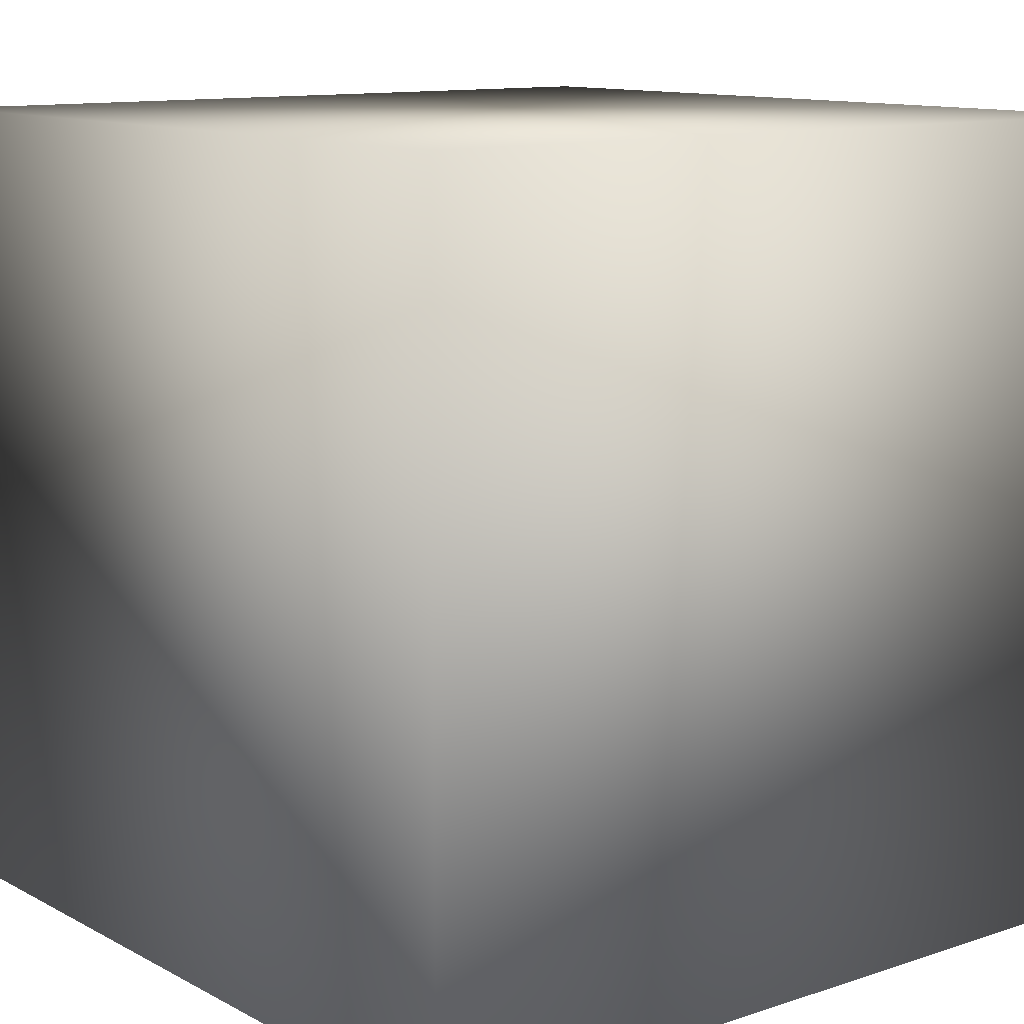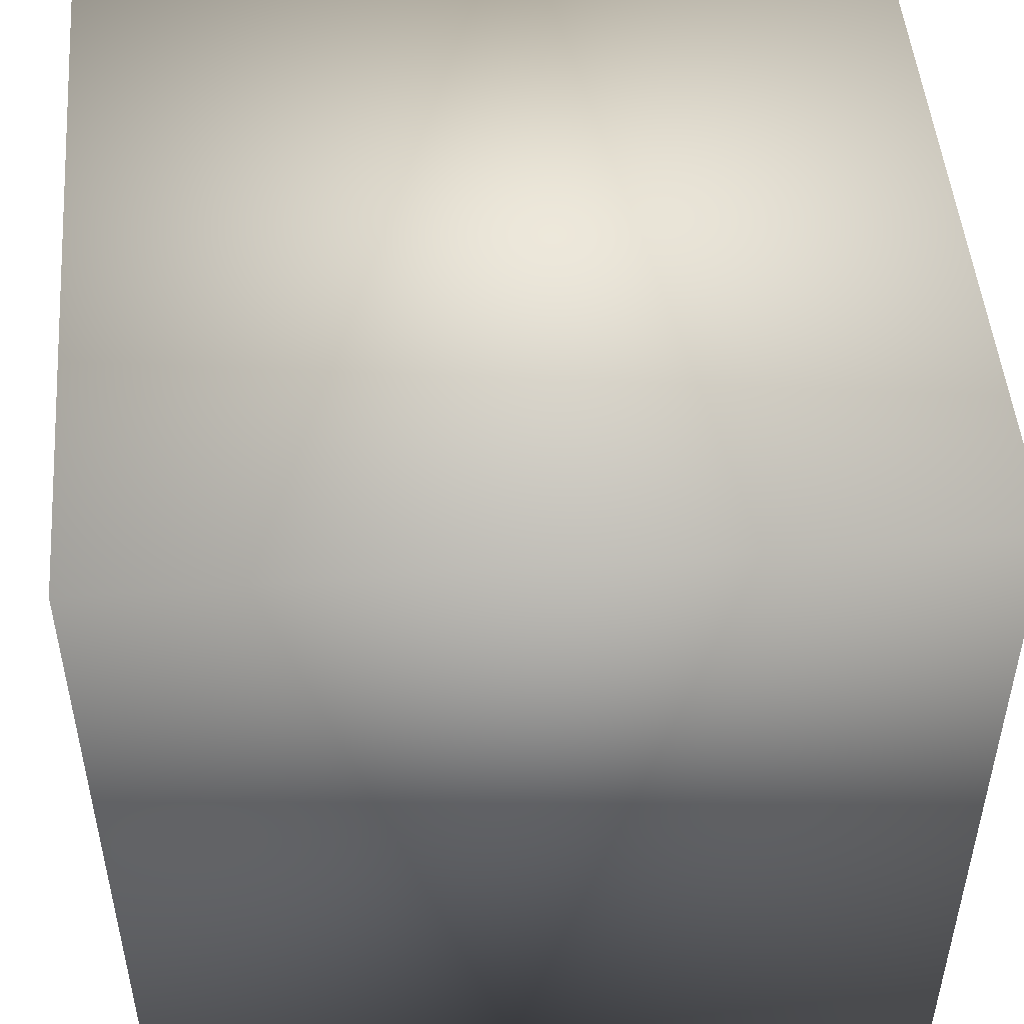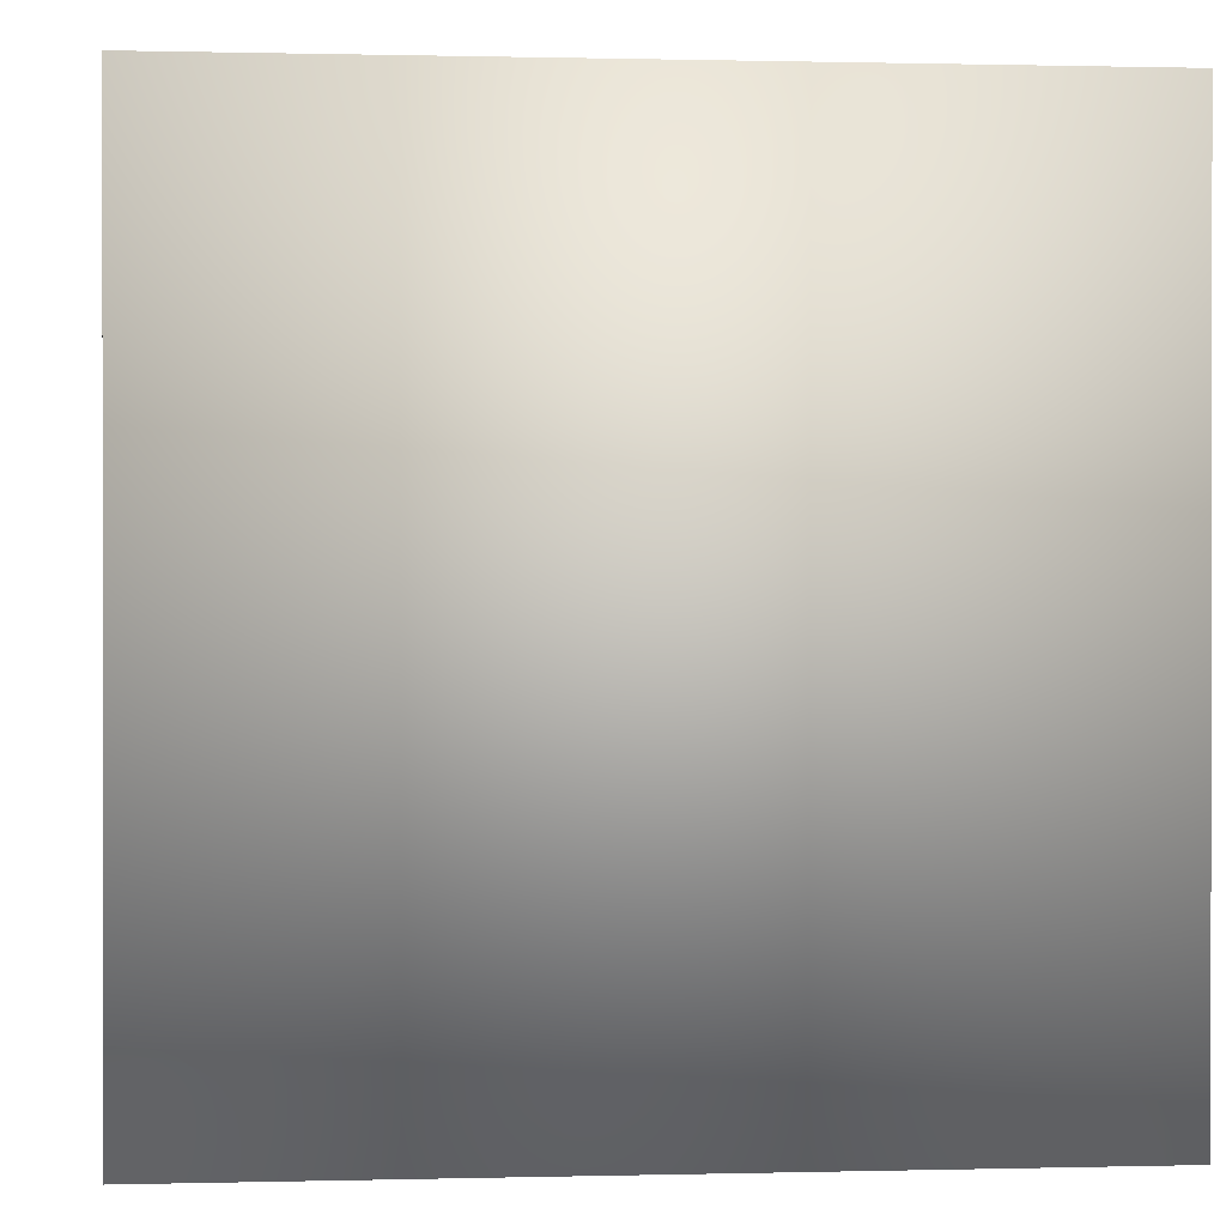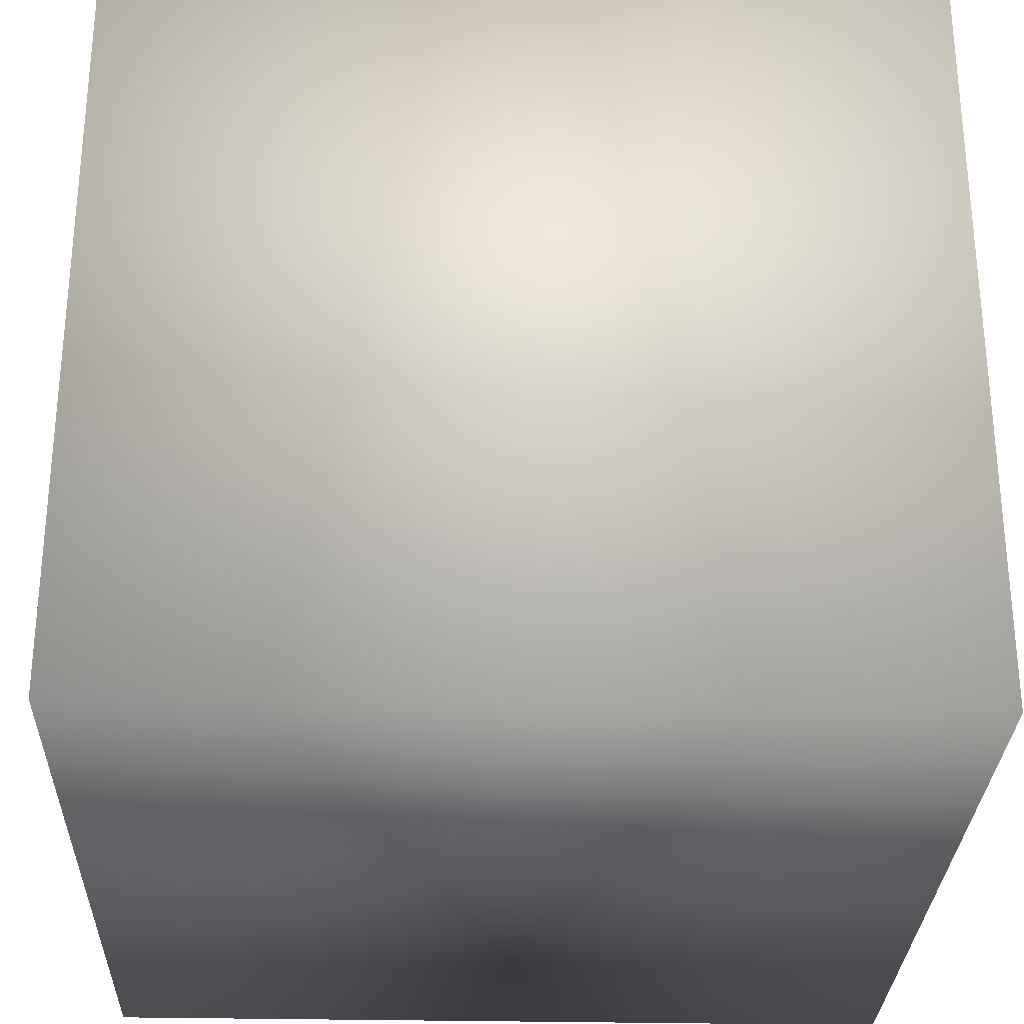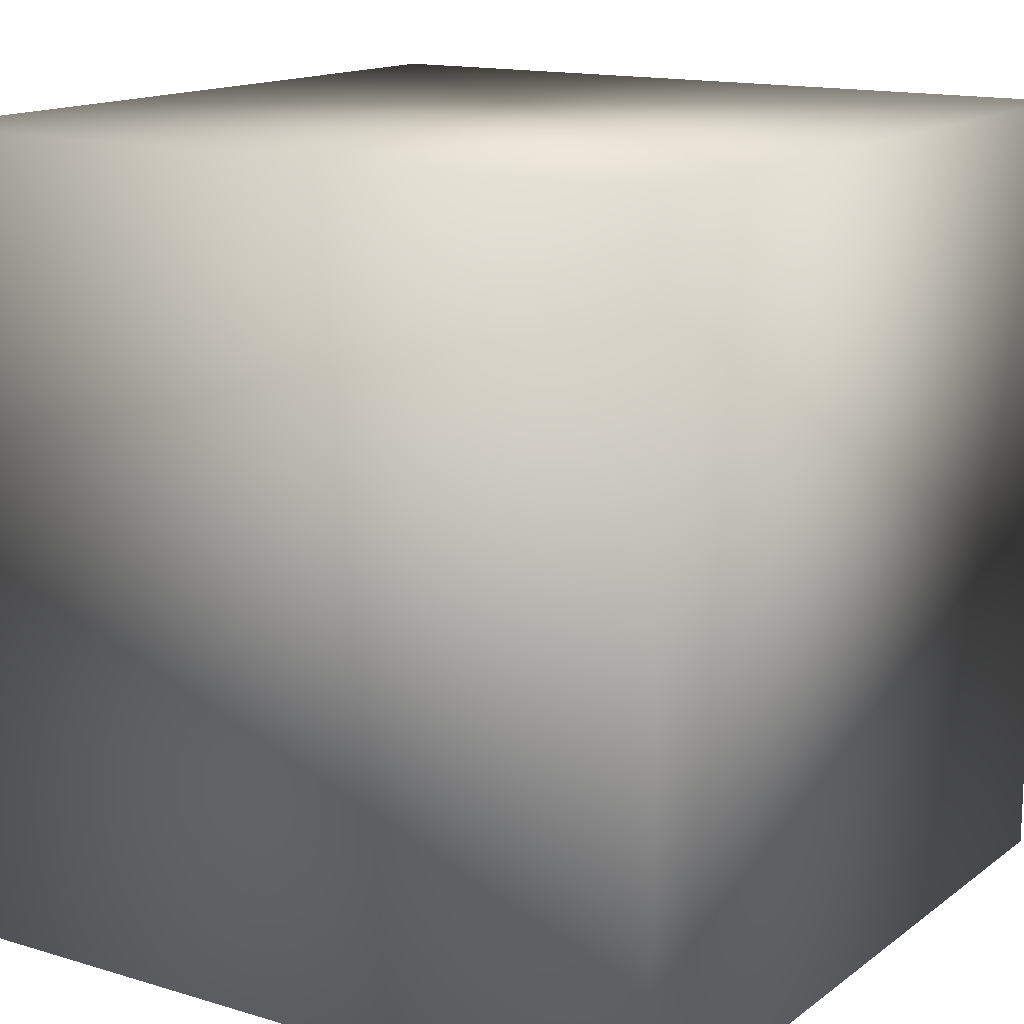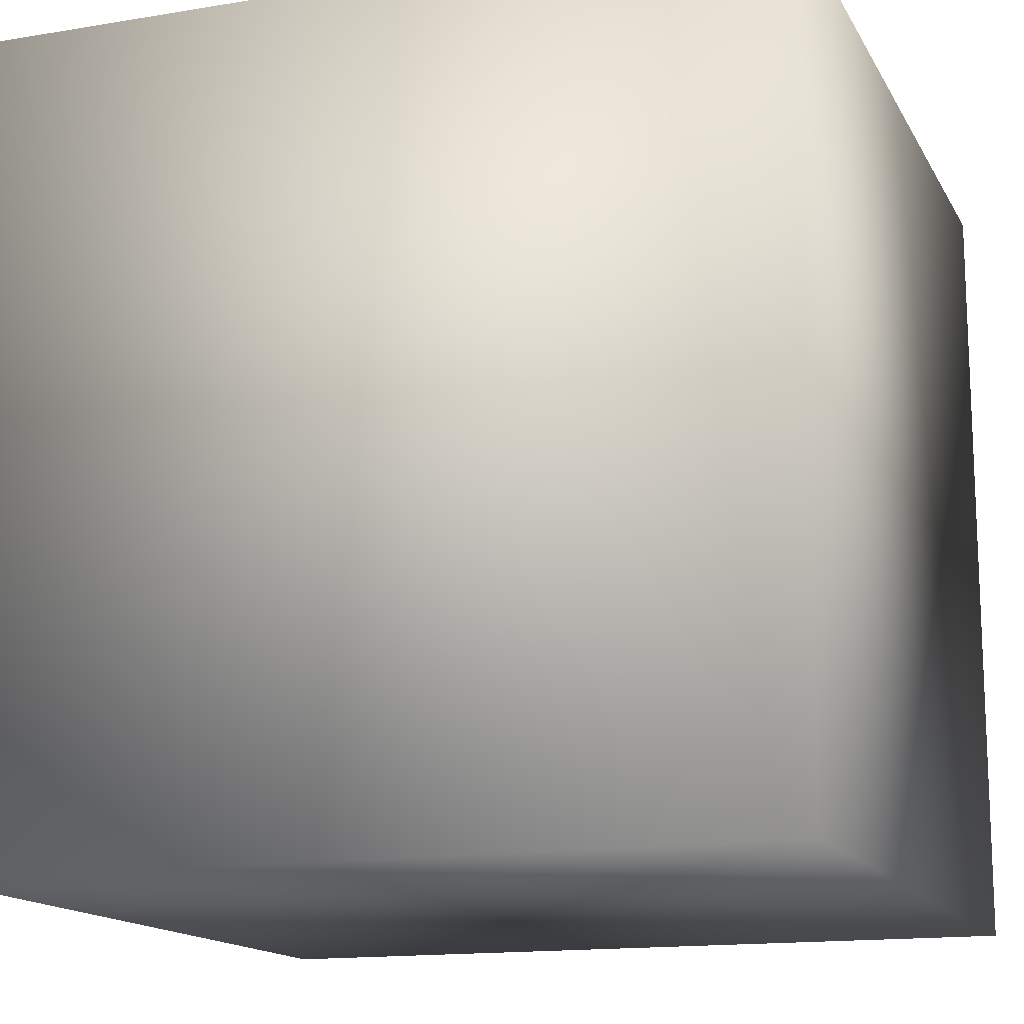
<metadata>
{"format":"obj","ext":"obj","renderer":"f3d","projection":"perspective","resolution":1024,"background":"white","views":[{"elev":11.6,"azim":51.4,"up":"+Y"},{"elev":49.4,"azim":-4.8,"up":"+Y"},{"elev":0.5,"azim":-95.5,"up":"+Z"},{"elev":-29.0,"azim":-1.9,"up":"+Z"},{"elev":14.5,"azim":-146.8,"up":"+Z"},{"elev":-14.8,"azim":-160.2,"up":"+Z"}]}
</metadata>
<code>
o Cube_Cube.002
v 1.606 -1.603 -1.608
v 1.606 -1.603 1.641
v -1.643 -1.603 1.641
v -1.643 -1.603 -1.608
v 1.606 1.645 -1.608
v 1.606 1.645 1.641
v -1.643 1.645 1.641
v -1.643 1.645 -1.608
f 1 2 3
f 1 3 4
f 5 8 7
f 5 7 6
f 1 5 6
f 1 6 2
f 2 6 7
f 2 7 3
f 3 7 8
f 3 8 4
f 5 1 4
f 5 4 8

</code>
